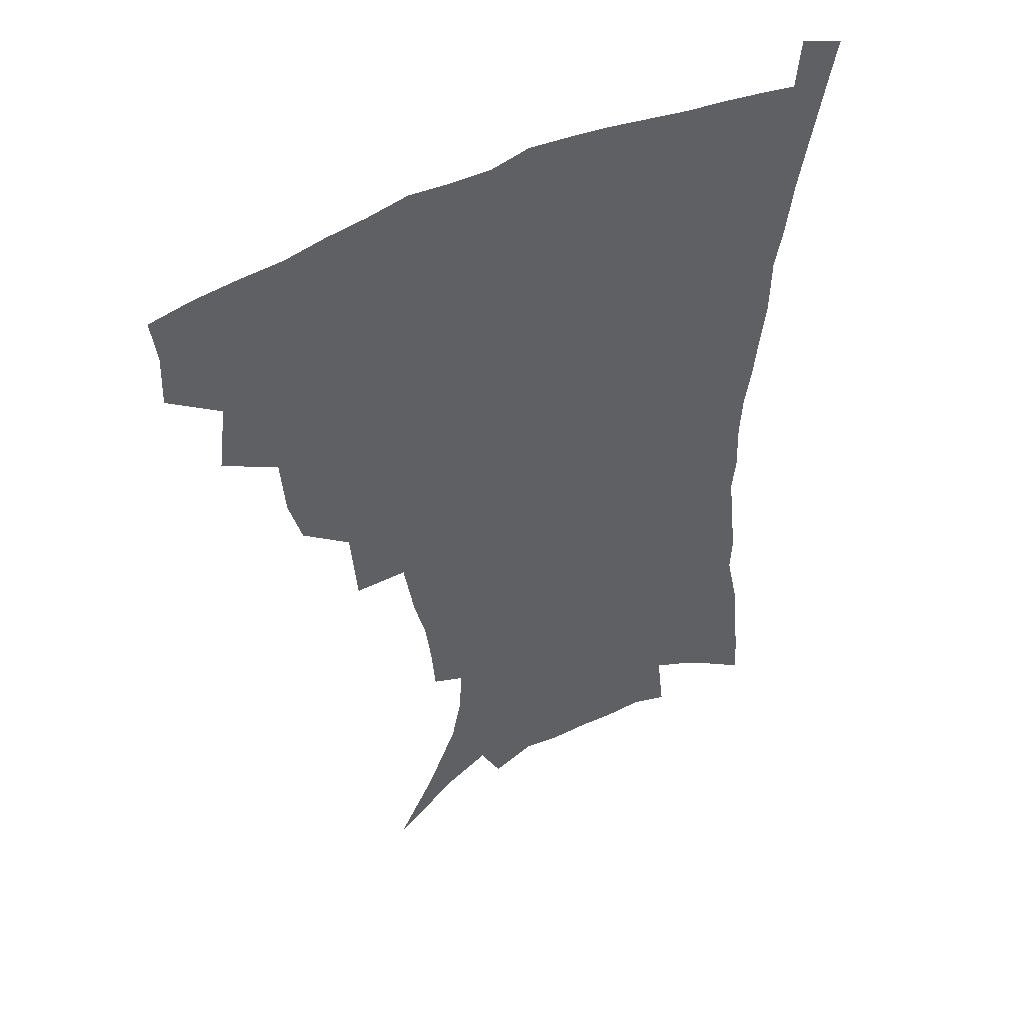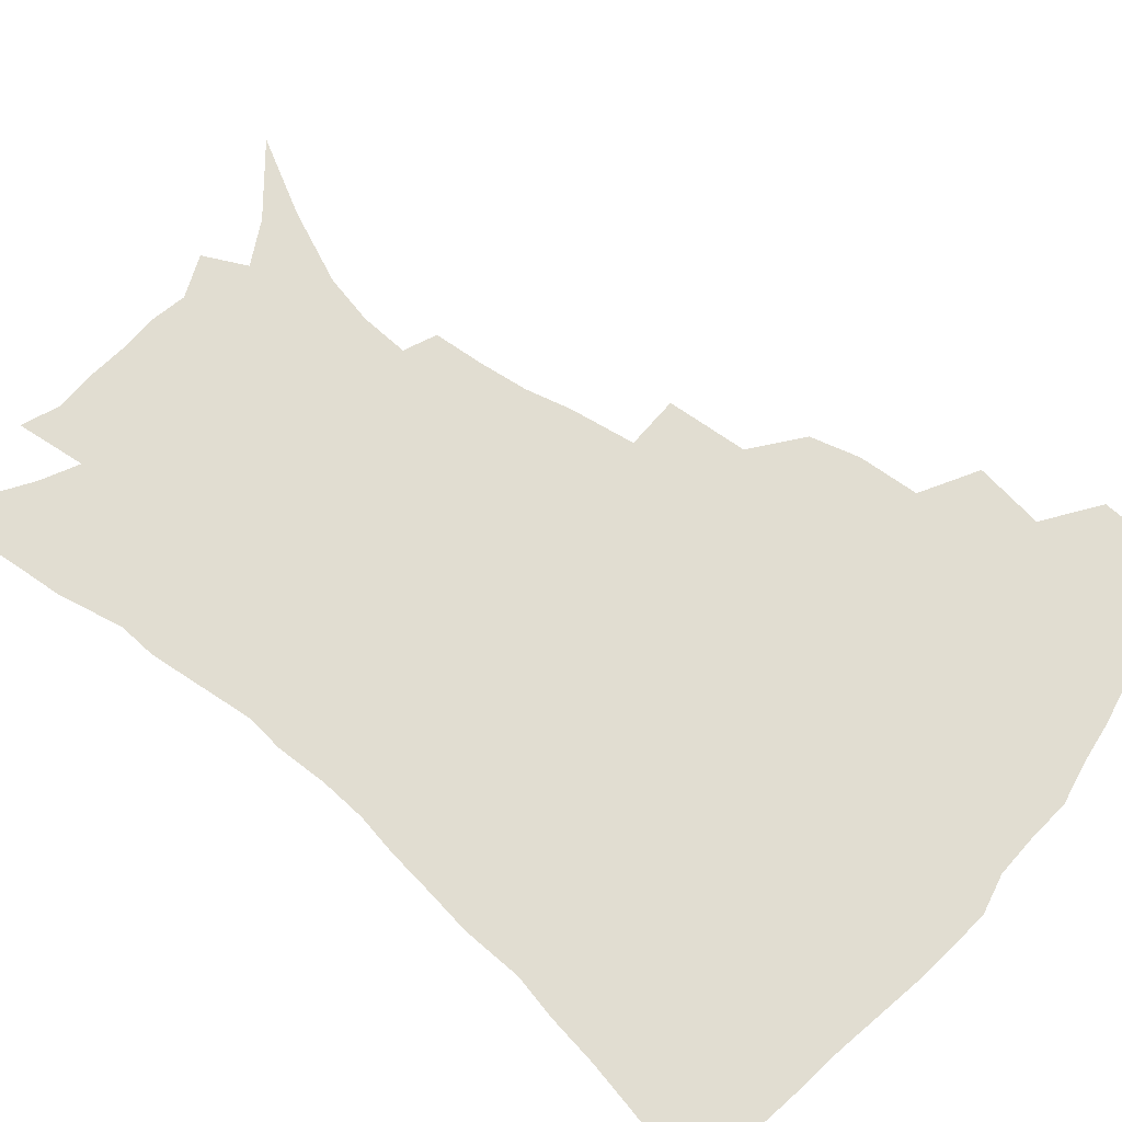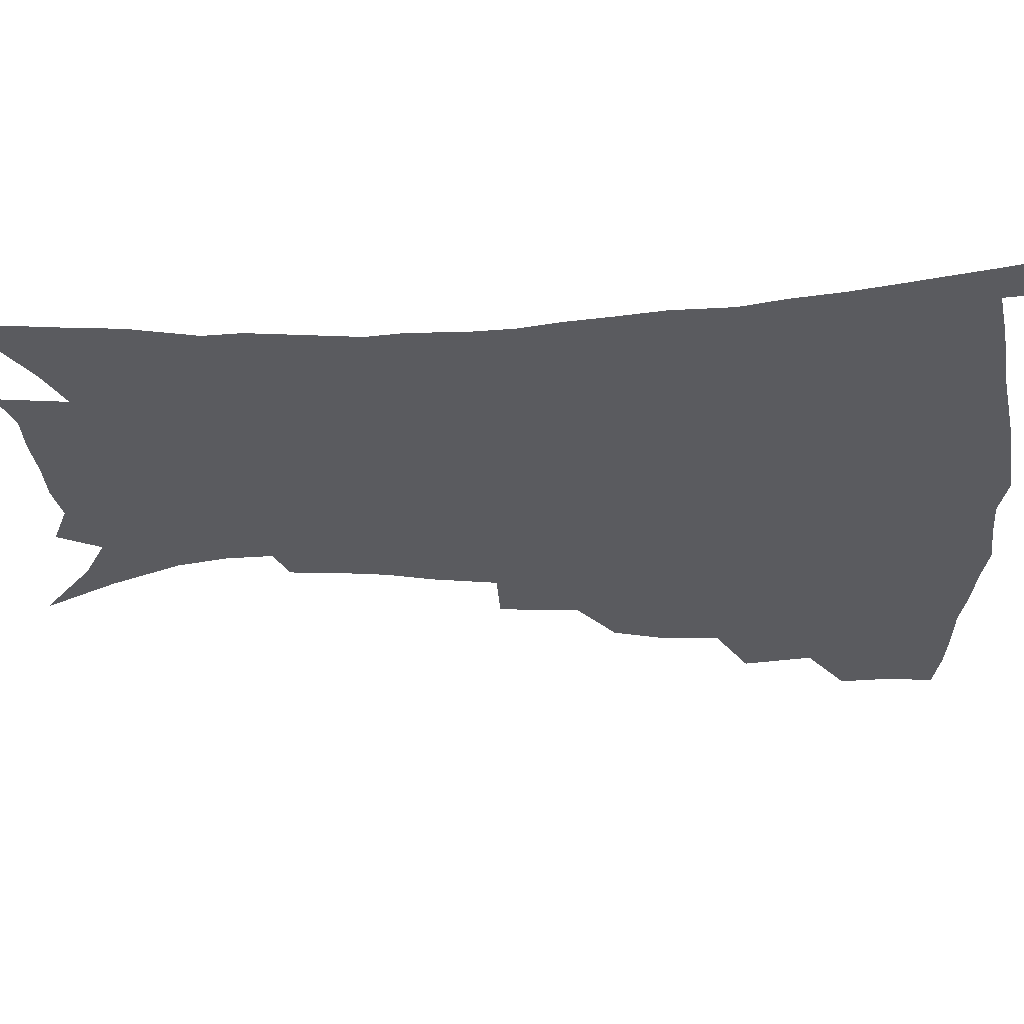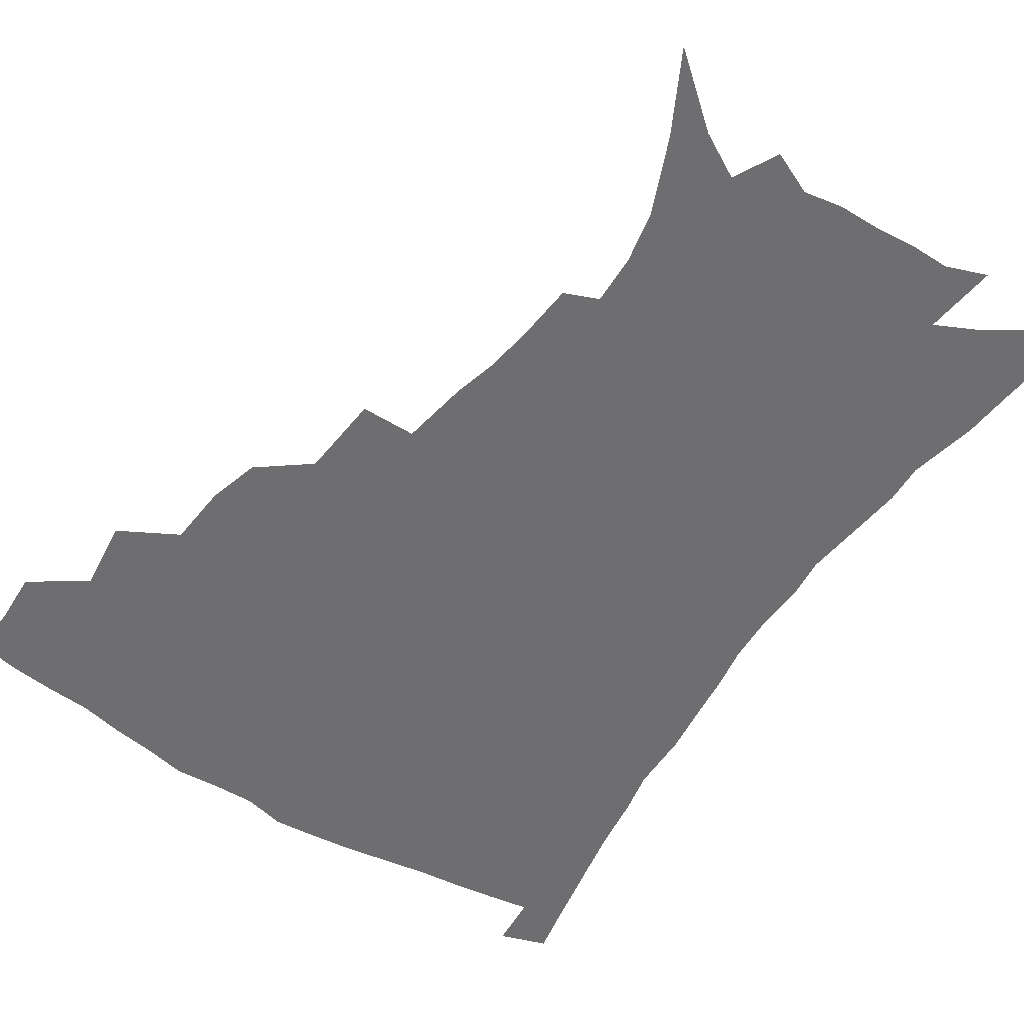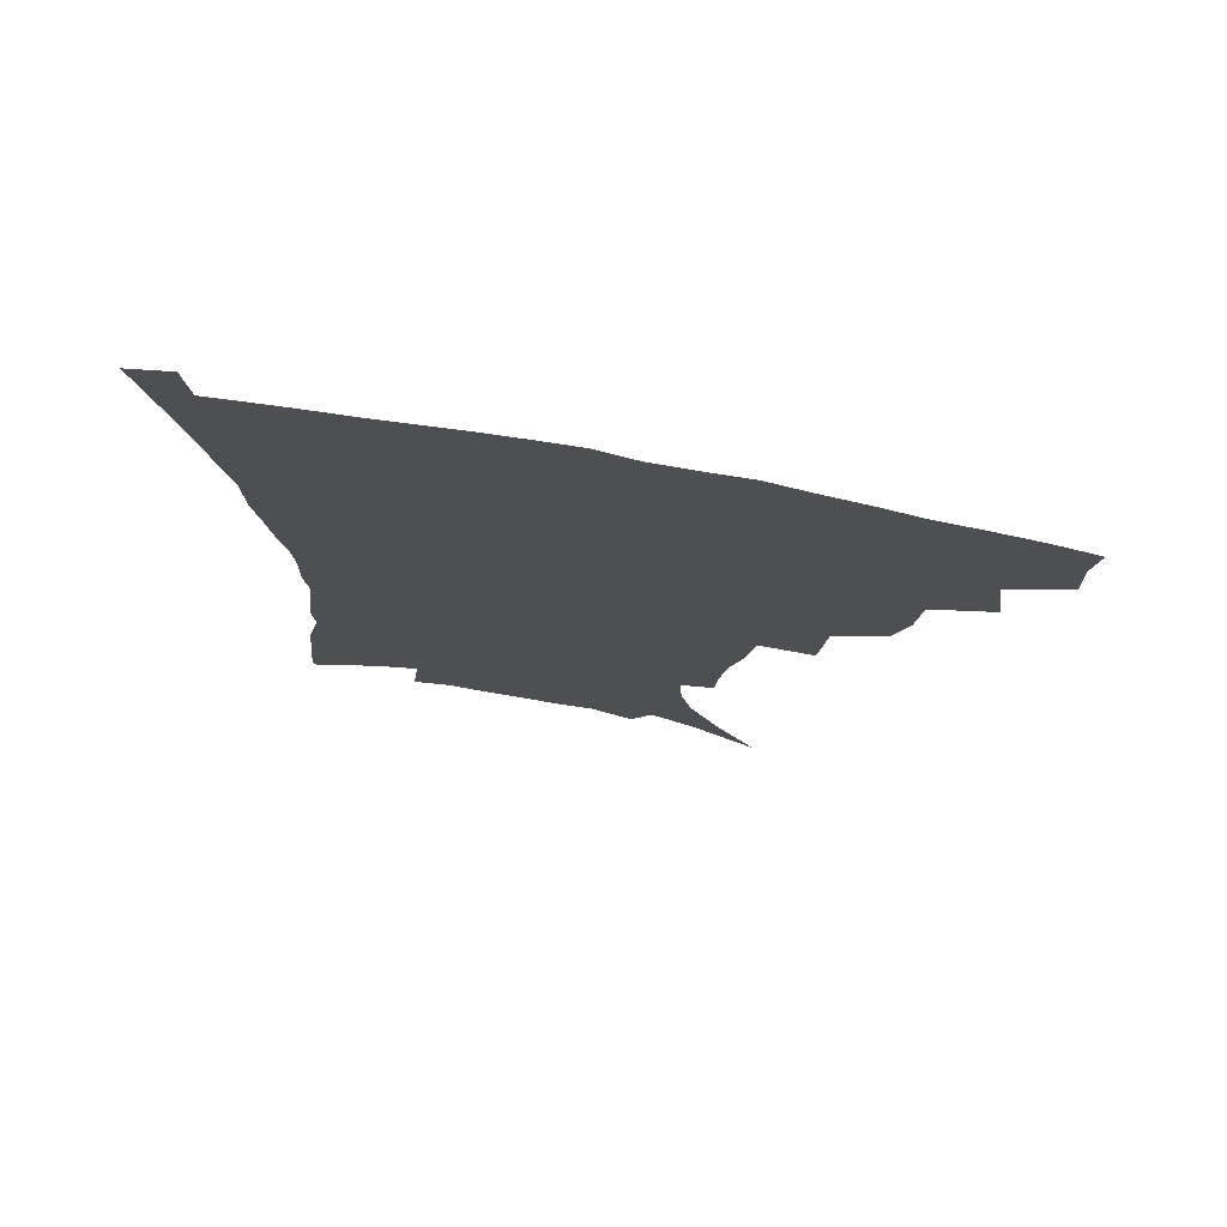
<metadata>
{"format":"obj","ext":"obj","renderer":"f3d","projection":"perspective","resolution":1024,"background":"white","views":[{"elev":48.1,"azim":-29.4,"up":"+Y"},{"elev":68.7,"azim":129.9,"up":"+Z"},{"elev":-33.4,"azim":93.3,"up":"+Z"},{"elev":-54.4,"azim":-33.7,"up":"+Z"},{"elev":76.3,"azim":-169.6,"up":"+Y"}]}
</metadata>
<code>
v 438.8 396.4 0
v 439.6 414.6 0
v 437.7 430.5 0
v 454.5 359.2 0
v 457.7 383.2 0
v 455.9 399.5 0
v 455.6 416.3 0
v 452.9 433.6 0
v 480.5 310 0
v 475.8 327 0
v 474.2 348.2 0
v 475.6 370.8 0
v 474.1 387 0
v 472.4 402.7 0
v 470.8 418 0
v 468.3 435.2 0
v 499.8 268.6 0
v 497.5 296.8 0
v 495.3 321.2 0
v 493.2 339.2 0
v 492.5 358.6 0
v 491.1 374.6 0
v 489.5 389.9 0
v 487.8 404.8 0
v 485.8 419.9 0
v 483.6 436.2 0
v 529.5 195.2 0
v 528.1 212.5 0
v 525.9 229.9 0
v 522 245.3 0
v 518.3 268.3 0
v 514 288.6 0
v 511.2 308.6 0
v 508.3 324.7 0
v 507.1 342.8 0
v 506.8 361.7 0
v 505.8 377.5 0
v 504.2 392.1 0
v 502.6 406.6 0
v 500.8 421 0
v 498.2 439.2 0
v 511.3 103.8 0
v 525.5 130.6 0
v 536.5 156.1 0
v 540.1 173.6 0
v 540.8 190.3 0
v 540.2 210.5 0
v 538.2 227.2 0
v 535.5 243.6 0
v 532.4 261.5 0
v 529.4 280.4 0
v 527 299.7 0
v 525.8 319.1 0
v 524.4 335.2 0
v 522.2 349.5 0
v 521.8 366.1 0
v 520.3 380.1 0
v 518.5 394.1 0
v 516.8 408.4 0
v 515 423 0
v 512.7 441.2 0
v 534.7 123.1 0
v 543.7 145.6 0
v 549.8 167.2 0
v 551.2 184.7 0
v 550.5 200.7 0
v 550.3 222.5 0
v 547.8 236.5 0
v 545.4 252.5 0
v 543.1 270.4 0
v 540.5 286.3 0
v 539.1 306 0
v 537.9 321.4 0
v 537.2 338.8 0
v 536 353.4 0
v 535.2 367.9 0
v 535 382.4 0
v 532.7 395.9 0
v 531.4 409.9 0
v 529.4 425.4 0
v 527 444.2 0
v 550 131.5 0
v 559 158.1 0
v 561.4 177.5 0
v 561.1 192.5 0
v 560.8 211.6 0
v 559.8 230 0
v 557.8 244.6 0
v 556.1 261.8 0
v 553.8 275.6 0
v 552.1 292.2 0
v 550.6 307.5 0
v 550.4 326 0
v 550 341.7 0
v 549.1 355.5 0
v 548.4 369.2 0
v 548.2 383.6 0
v 547.1 396.8 0
v 546.2 410.2 0
v 544.3 425.4 0
v 542.1 442.9 0
v 557.5 116.5 0
v 565.9 142.5 0
v 569.8 163 0
v 571.4 182.9 0
v 571.1 199.6 0
v 570.3 217 0
v 569.1 233.4 0
v 567.6 248.9 0
v 566.2 265.1 0
v 564.8 280.8 0
v 563.5 296.1 0
v 563.3 314.6 0
v 562.2 327.6 0
v 562.6 344.8 0
v 561.9 357.3 0
v 562 371.7 0
v 561.3 384.5 0
v 560.4 397.7 0
v 559.8 411.1 0
v 558.6 425.3 0
v 556.5 442.5 0
v 572.1 122.8 0
v 578 146.6 0
v 580.7 168.2 0
v 581 184.3 0
v 580.6 201.9 0
v 579.7 221.3 0
v 578.9 239.5 0
v 577.5 252.3 0
v 576.7 268.6 0
v 575.6 283.1 0
v 574.8 298.3 0
v 574.7 316.6 0
v 574.7 331.9 0
v 574.6 345.3 0
v 574.5 358.6 0
v 574.9 373 0
v 574.3 385.3 0
v 574.3 398.3 0
v 573.4 411.9 0
v 572.4 426.2 0
v 570.3 445.8 0
v 585 120.4 0
v 589.5 148.7 0
v 590.7 168.6 0
v 590.8 186.8 0
v 590.4 205.4 0
v 589.7 219 0
v 587.8 243.5 0
v 587.7 255.8 0
v 587.3 269.9 0
v 586.5 285.8 0
v 586 300.8 0
v 586 317.6 0
v 586.2 332.7 0
v 586.6 345.9 0
v 586.7 358.7 0
v 587.3 372.8 0
v 587.5 385.6 0
v 587.6 398.5 0
v 587.6 411.7 0
v 586.3 427.2 0
v 584.8 444.4 0
v 598.8 120.2 0
v 600.6 148.3 0
v 601 168.8 0
v 600.7 188.4 0
v 600.1 206 0
v 599.7 219.8 0
v 599.2 236 0
v 598.2 251.6 0
v 597.4 270.7 0
v 597.1 286.9 0
v 597 301.8 0
v 597.2 317.7 0
v 597.7 331 0
v 598.4 346.4 0
v 599.1 359.4 0
v 599.9 372.8 0
v 600.6 385.5 0
v 601 398.4 0
v 601.1 411.9 0
v 600.5 426.8 0
v 599.5 442.7 0
v 612.6 118.9 0
v 612 147.4 0
v 611.6 166.3 0
v 610.8 186.7 0
v 610 204.4 0
v 609.5 222.5 0
v 608.8 238.8 0
v 608.1 256.4 0
v 607.8 270.1 0
v 607.5 286.7 0
v 607.8 301.3 0
v 608.3 315.9 0
v 609.1 331.3 0
v 610 344.9 0
v 611.1 359.3 0
v 612.2 372.4 0
v 613.4 384.9 0
v 614.8 397.7 0
v 615.7 410.5 0
v 615.5 424.9 0
v 614.9 440.2 0
v 626 119 0
v 624.1 142.5 0
v 622.2 165.2 0
v 621.3 183.3 0
v 620 202.8 0
v 619 221.9 0
v 618.5 238.2 0
v 618.2 253.5 0
v 618 269.3 0
v 618.3 283.3 0
v 618.5 298.9 0
v 619.5 312.6 0
v 619.9 331.1 0
v 621.4 343.6 0
v 622.7 358.4 0
v 624.4 370.5 0
v 626 383.6 0
v 627.6 396.5 0
v 629 409.5 0
v 630.2 422.8 0
v 630.3 437.6 0
v 639.4 113.9 0
v 636.6 138.2 0
v 634.4 158.4 0
v 631.9 180.7 0
v 630.4 199.5 0
v 629 218.5 0
v 628.9 233.6 0
v 629.5 246.6 0
v 627.9 266.8 0
v 628.7 280.4 0
v 629.1 295.6 0
v 631.1 307.3 0
v 631.6 324.9 0
v 633.2 339.1 0
v 634 355.7 0
v 636.5 368.1 0
v 638.4 383.4 0
v 640.3 395.2 0
v 642.2 408.1 0
v 643.9 421.2 0
v 644.5 436 0
v 649.9 131.5 0
v 645.9 154.5 0
v 643.8 173.6 0
v 641.8 192.9 0
v 640.1 211.9 0
v 639.1 229 0
v 639.4 243.5 0
v 639.5 258.9 0
v 639.4 275.1 0
v 640.6 288.9 0
v 641.4 305.6 0
v 642.8 320.3 0
v 645.3 333.1 0
v 646.7 349 0
v 648.6 364.2 0
v 650.3 380.3 0
v 652.8 393.3 0
v 655.3 406.2 0
v 657.3 419.6 0
v 658.9 433.9 0
v 663.6 122.6 0
v 660.2 143.5 0
v 657 164.1 0
v 655 182.7 0
v 652.8 201.5 0
v 651.5 219 0
v 650.8 235.4 0
v 650.8 250.9 0
v 651.2 266.3 0
v 651.3 283.1 0
v 652.6 298 0
v 655.7 310.5 0
v 656.6 328.3 0
v 658 345.1 0
v 660.6 359.8 0
v 663 374.8 0
v 665.9 389.2 0
v 668.5 403.8 0
v 671 417.4 0
v 673.2 431.5 0
v 674.9 449.3 0
v 677.8 112.3 0
v 676.9 128.4 0
v 674.9 146.3 0
v 673.4 163.1 0
v 668.5 186.1 0
v 669.2 199.4 0
v 667.1 217.7 0
v 665 236.5 0
v 666.4 249.8 0
v 665.7 267.8 0
v 666.6 283.8 0
v 669 297.8 0
v 670.9 314.1 0
v 673 330.5 0
v 673.3 351.3 0
v 676.4 366.5 0
v 678.9 384.3 0
v 681.9 400.2 0
v 684.8 414.7 0
v 687.6 429 0
v 690.6 443.8 0
f 5 6 1
f 1 6 2
f 6 7 2
f 2 7 3
f 7 8 3
f 11 12 4
f 4 12 5
f 12 13 5
f 5 13 6
f 13 14 6
f 6 14 7
f 14 15 7
f 7 15 8
f 15 16 8
f 18 19 9
f 9 19 10
f 19 20 10
f 10 20 11
f 20 21 11
f 11 21 12
f 21 22 12
f 12 22 13
f 22 23 13
f 13 23 14
f 23 24 14
f 14 24 15
f 24 25 15
f 15 25 16
f 25 26 16
f 31 32 17
f 17 32 18
f 32 33 18
f 18 33 19
f 33 34 19
f 19 34 20
f 34 35 20
f 20 35 21
f 35 36 21
f 21 36 22
f 36 37 22
f 22 37 23
f 37 38 23
f 23 38 24
f 38 39 24
f 24 39 25
f 39 40 25
f 25 40 26
f 40 41 26
f 46 47 27
f 27 47 28
f 47 48 28
f 28 48 29
f 48 49 29
f 29 49 30
f 49 50 30
f 30 50 31
f 50 51 31
f 31 51 32
f 51 52 32
f 32 52 33
f 52 53 33
f 33 53 34
f 53 54 34
f 34 54 35
f 54 55 35
f 35 55 36
f 55 56 36
f 36 56 37
f 56 57 37
f 37 57 38
f 57 58 38
f 38 58 39
f 58 59 39
f 39 59 40
f 59 60 40
f 40 60 41
f 60 61 41
f 42 62 43
f 62 63 43
f 43 63 44
f 63 64 44
f 44 64 45
f 64 65 45
f 45 65 46
f 65 66 46
f 46 66 47
f 66 67 47
f 47 67 48
f 67 68 48
f 48 68 49
f 68 69 49
f 49 69 50
f 69 70 50
f 50 70 51
f 70 71 51
f 51 71 52
f 71 72 52
f 52 72 53
f 72 73 53
f 53 73 54
f 73 74 54
f 54 74 55
f 74 75 55
f 55 75 56
f 75 76 56
f 56 76 57
f 76 77 57
f 57 77 58
f 77 78 58
f 58 78 59
f 78 79 59
f 59 79 60
f 79 80 60
f 60 80 61
f 80 81 61
f 62 82 63
f 82 83 63
f 63 83 64
f 83 84 64
f 64 84 65
f 84 85 65
f 65 85 66
f 85 86 66
f 66 86 67
f 86 87 67
f 67 87 68
f 87 88 68
f 68 88 69
f 88 89 69
f 69 89 70
f 89 90 70
f 70 90 71
f 90 91 71
f 71 91 72
f 91 92 72
f 72 92 73
f 92 93 73
f 73 93 74
f 93 94 74
f 74 94 75
f 94 95 75
f 75 95 76
f 95 96 76
f 76 96 77
f 96 97 77
f 77 97 78
f 97 98 78
f 78 98 79
f 98 99 79
f 79 99 80
f 99 100 80
f 80 100 81
f 100 101 81
f 102 103 82
f 82 103 83
f 103 104 83
f 83 104 84
f 104 105 84
f 84 105 85
f 105 106 85
f 85 106 86
f 106 107 86
f 86 107 87
f 107 108 87
f 87 108 88
f 108 109 88
f 88 109 89
f 109 110 89
f 89 110 90
f 110 111 90
f 90 111 91
f 111 112 91
f 91 112 92
f 112 113 92
f 92 113 93
f 113 114 93
f 93 114 94
f 114 115 94
f 94 115 95
f 115 116 95
f 95 116 96
f 116 117 96
f 96 117 97
f 117 118 97
f 97 118 98
f 118 119 98
f 98 119 99
f 119 120 99
f 99 120 100
f 120 121 100
f 100 121 101
f 121 122 101
f 102 123 103
f 123 124 103
f 103 124 104
f 124 125 104
f 104 125 105
f 125 126 105
f 105 126 106
f 126 127 106
f 106 127 107
f 127 128 107
f 107 128 108
f 128 129 108
f 108 129 109
f 129 130 109
f 109 130 110
f 130 131 110
f 110 131 111
f 131 132 111
f 111 132 112
f 132 133 112
f 112 133 113
f 133 134 113
f 113 134 114
f 134 135 114
f 114 135 115
f 135 136 115
f 115 136 116
f 136 137 116
f 116 137 117
f 137 138 117
f 117 138 118
f 138 139 118
f 118 139 119
f 139 140 119
f 119 140 120
f 140 141 120
f 120 141 121
f 141 142 121
f 121 142 122
f 142 143 122
f 123 144 124
f 144 145 124
f 124 145 125
f 145 146 125
f 125 146 126
f 146 147 126
f 126 147 127
f 147 148 127
f 127 148 128
f 148 149 128
f 128 149 129
f 149 150 129
f 129 150 130
f 150 151 130
f 130 151 131
f 151 152 131
f 131 152 132
f 152 153 132
f 132 153 133
f 153 154 133
f 133 154 134
f 154 155 134
f 134 155 135
f 155 156 135
f 135 156 136
f 156 157 136
f 136 157 137
f 157 158 137
f 137 158 138
f 158 159 138
f 138 159 139
f 159 160 139
f 139 160 140
f 160 161 140
f 140 161 141
f 161 162 141
f 141 162 142
f 162 163 142
f 142 163 143
f 163 164 143
f 144 165 145
f 165 166 145
f 145 166 146
f 166 167 146
f 146 167 147
f 167 168 147
f 147 168 148
f 168 169 148
f 148 169 149
f 169 170 149
f 149 170 150
f 170 171 150
f 150 171 151
f 171 172 151
f 151 172 152
f 172 173 152
f 152 173 153
f 173 174 153
f 153 174 154
f 174 175 154
f 154 175 155
f 175 176 155
f 155 176 156
f 176 177 156
f 156 177 157
f 177 178 157
f 157 178 158
f 178 179 158
f 158 179 159
f 179 180 159
f 159 180 160
f 180 181 160
f 160 181 161
f 181 182 161
f 161 182 162
f 182 183 162
f 162 183 163
f 183 184 163
f 163 184 164
f 184 185 164
f 165 186 166
f 186 187 166
f 166 187 167
f 187 188 167
f 167 188 168
f 188 189 168
f 168 189 169
f 189 190 169
f 169 190 170
f 190 191 170
f 170 191 171
f 191 192 171
f 171 192 172
f 192 193 172
f 172 193 173
f 193 194 173
f 173 194 174
f 194 195 174
f 174 195 175
f 195 196 175
f 175 196 176
f 196 197 176
f 176 197 177
f 197 198 177
f 177 198 178
f 198 199 178
f 178 199 179
f 199 200 179
f 179 200 180
f 200 201 180
f 180 201 181
f 201 202 181
f 181 202 182
f 202 203 182
f 182 203 183
f 203 204 183
f 183 204 184
f 204 205 184
f 184 205 185
f 205 206 185
f 186 207 187
f 207 208 187
f 187 208 188
f 208 209 188
f 188 209 189
f 209 210 189
f 189 210 190
f 210 211 190
f 190 211 191
f 211 212 191
f 191 212 192
f 212 213 192
f 192 213 193
f 213 214 193
f 193 214 194
f 214 215 194
f 194 215 195
f 215 216 195
f 195 216 196
f 216 217 196
f 196 217 197
f 217 218 197
f 197 218 198
f 218 219 198
f 198 219 199
f 219 220 199
f 199 220 200
f 220 221 200
f 200 221 201
f 221 222 201
f 201 222 202
f 222 223 202
f 202 223 203
f 223 224 203
f 203 224 204
f 224 225 204
f 204 225 205
f 225 226 205
f 205 226 206
f 226 227 206
f 207 228 208
f 228 229 208
f 208 229 209
f 229 230 209
f 209 230 210
f 230 231 210
f 210 231 211
f 231 232 211
f 211 232 212
f 232 233 212
f 212 233 213
f 233 234 213
f 213 234 214
f 234 235 214
f 214 235 215
f 235 236 215
f 215 236 216
f 236 237 216
f 216 237 217
f 237 238 217
f 217 238 218
f 238 239 218
f 218 239 219
f 239 240 219
f 219 240 220
f 240 241 220
f 220 241 221
f 241 242 221
f 221 242 222
f 242 243 222
f 222 243 223
f 243 244 223
f 223 244 224
f 244 245 224
f 224 245 225
f 245 246 225
f 225 246 226
f 246 247 226
f 226 247 227
f 247 248 227
f 229 249 230
f 249 250 230
f 230 250 231
f 250 251 231
f 231 251 232
f 251 252 232
f 232 252 233
f 252 253 233
f 233 253 234
f 253 254 234
f 234 254 235
f 254 255 235
f 235 255 236
f 255 256 236
f 236 256 237
f 256 257 237
f 237 257 238
f 257 258 238
f 238 258 239
f 258 259 239
f 239 259 240
f 259 260 240
f 240 260 241
f 260 261 241
f 241 261 242
f 261 262 242
f 242 262 243
f 262 263 243
f 243 263 244
f 263 264 244
f 244 264 245
f 264 265 245
f 245 265 246
f 265 266 246
f 246 266 247
f 266 267 247
f 247 267 248
f 267 268 248
f 249 269 250
f 269 270 250
f 250 270 251
f 270 271 251
f 251 271 252
f 271 272 252
f 252 272 253
f 272 273 253
f 253 273 254
f 273 274 254
f 254 274 255
f 274 275 255
f 255 275 256
f 275 276 256
f 256 276 257
f 276 277 257
f 257 277 258
f 277 278 258
f 258 278 259
f 278 279 259
f 259 279 260
f 279 280 260
f 260 280 261
f 280 281 261
f 261 281 262
f 281 282 262
f 262 282 263
f 282 283 263
f 263 283 264
f 283 284 264
f 264 284 265
f 284 285 265
f 265 285 266
f 285 286 266
f 266 286 267
f 286 287 267
f 267 287 268
f 287 288 268
f 269 290 270
f 290 291 270
f 270 291 271
f 291 292 271
f 271 292 272
f 292 293 272
f 272 293 273
f 293 294 273
f 273 294 274
f 294 295 274
f 274 295 275
f 295 296 275
f 275 296 276
f 296 297 276
f 276 297 277
f 297 298 277
f 277 298 278
f 298 299 278
f 278 299 279
f 299 300 279
f 279 300 280
f 300 301 280
f 280 301 281
f 301 302 281
f 281 302 282
f 302 303 282
f 282 303 283
f 303 304 283
f 283 304 284
f 304 305 284
f 284 305 285
f 305 306 285
f 285 306 286
f 306 307 286
f 286 307 287
f 307 308 287
f 287 308 288
f 308 309 288
f 288 309 289
f 309 310 289

</code>
